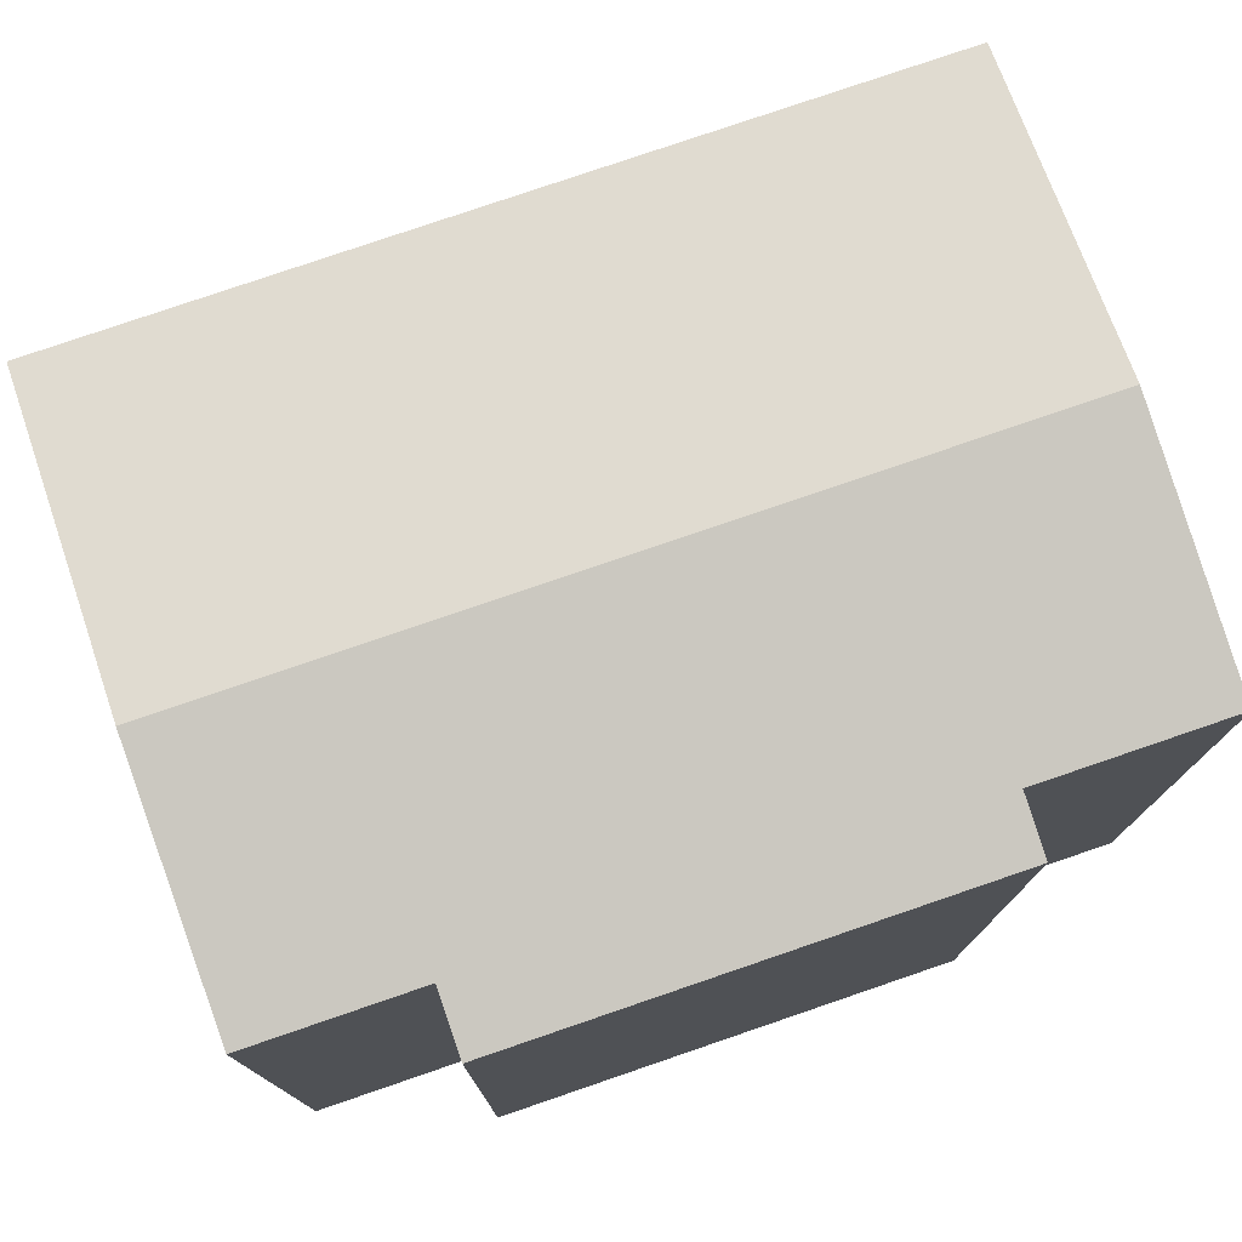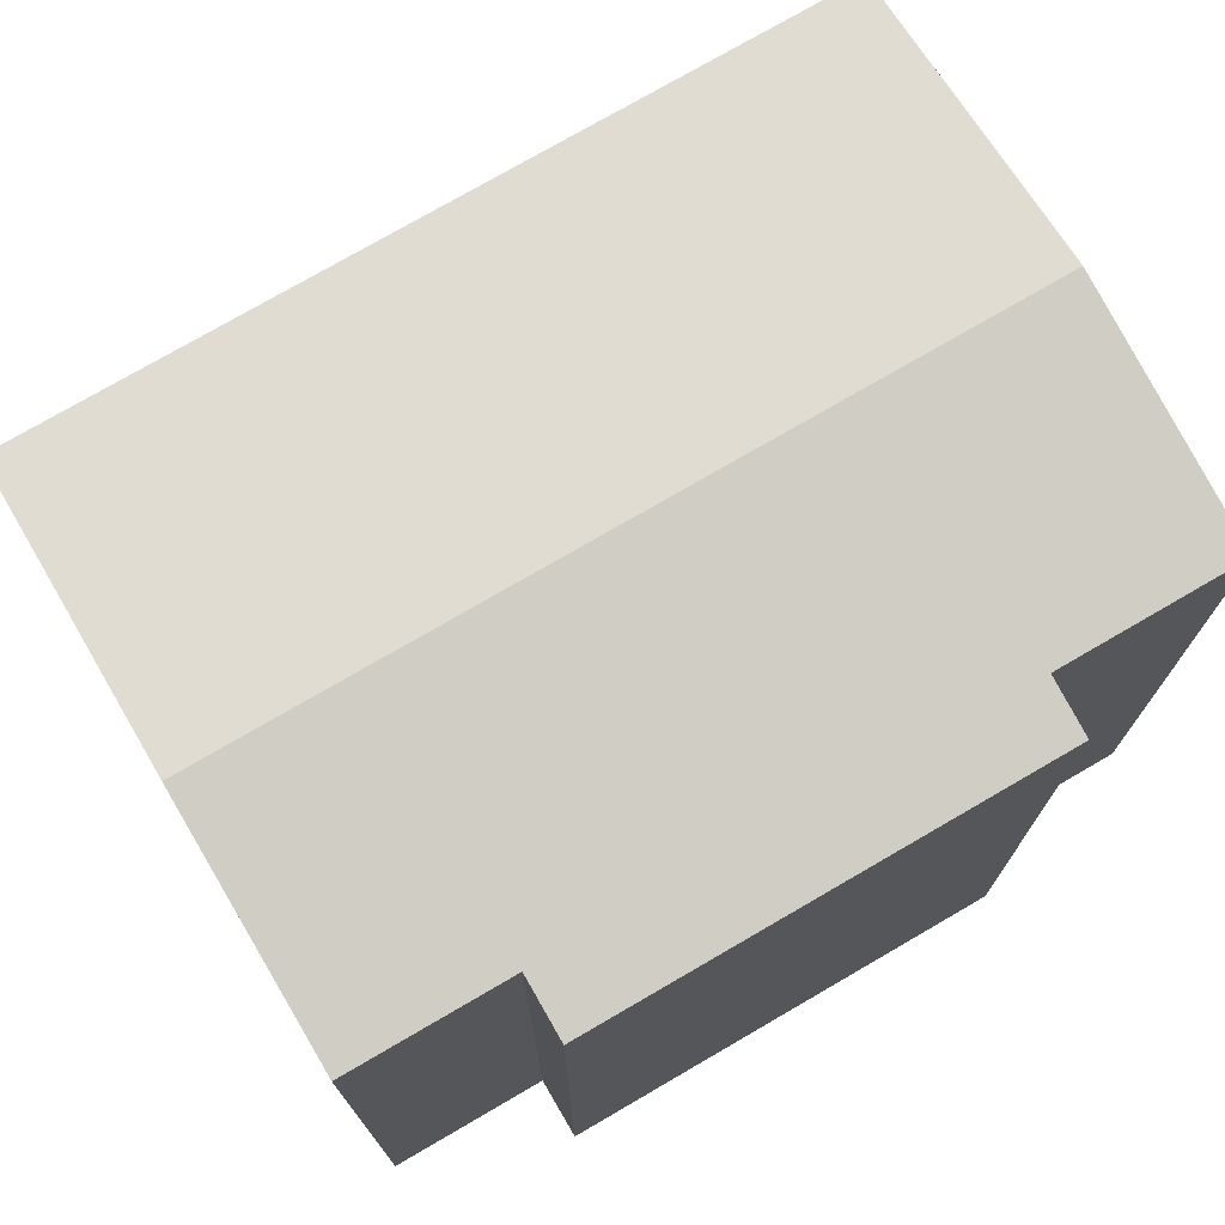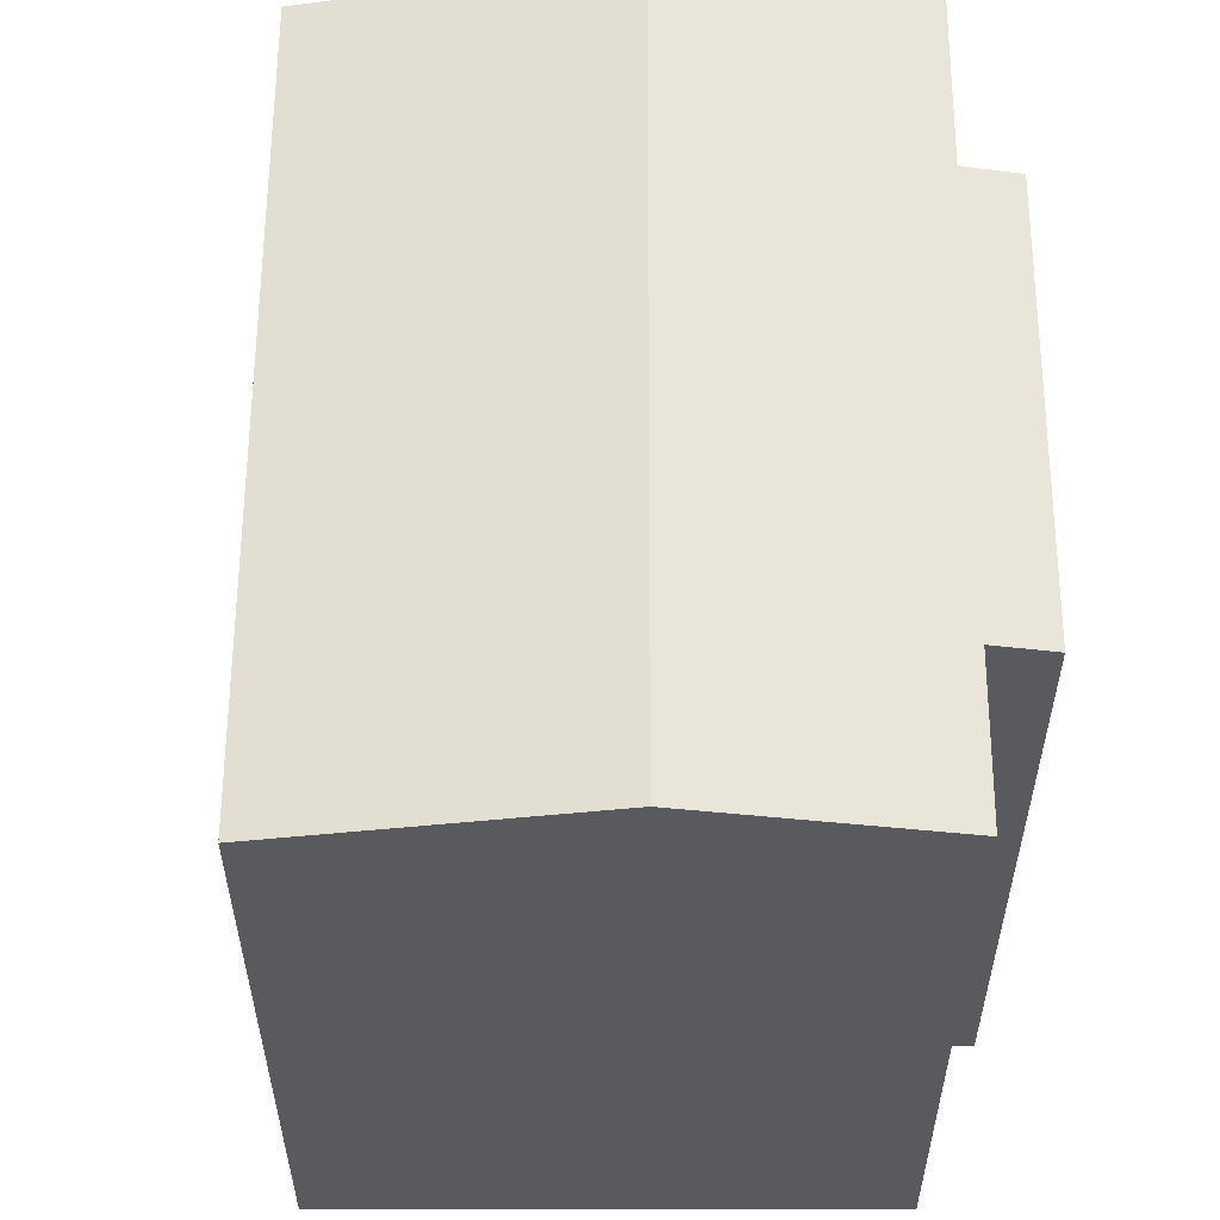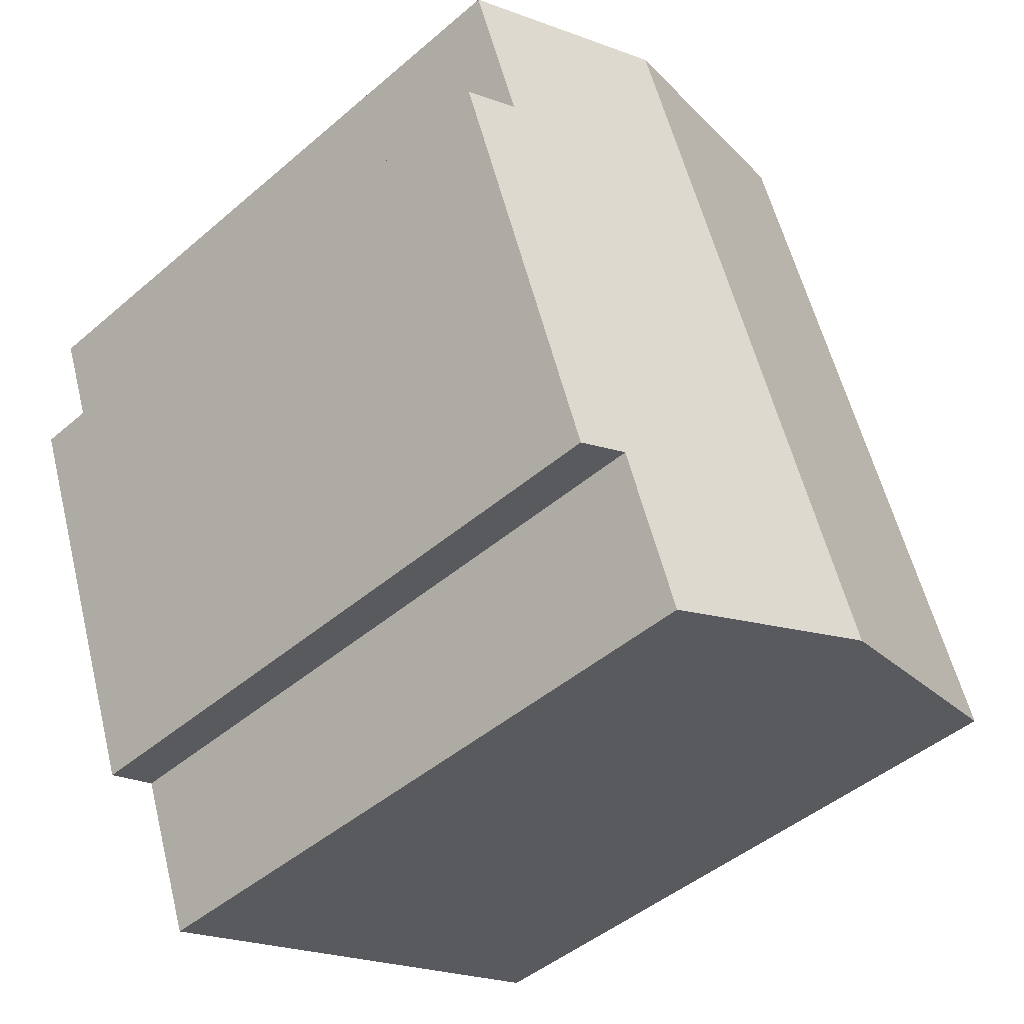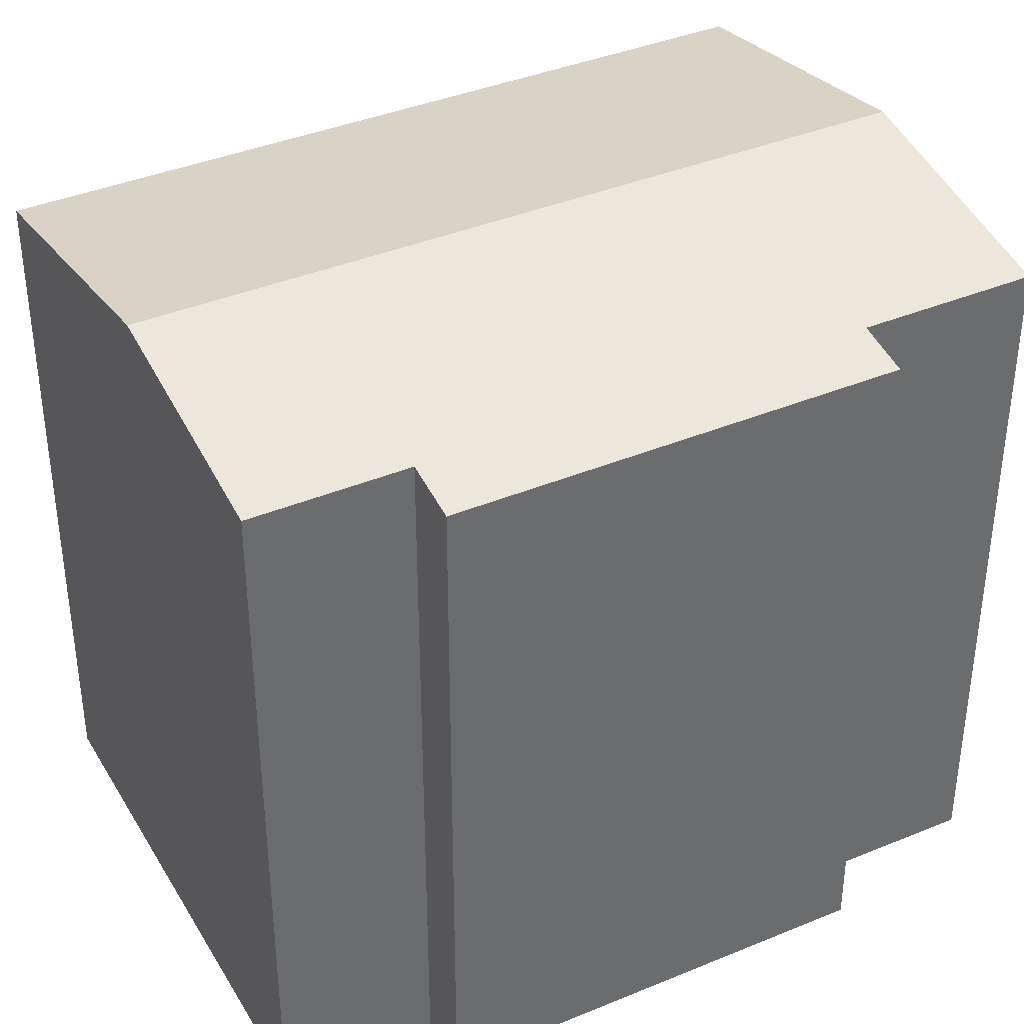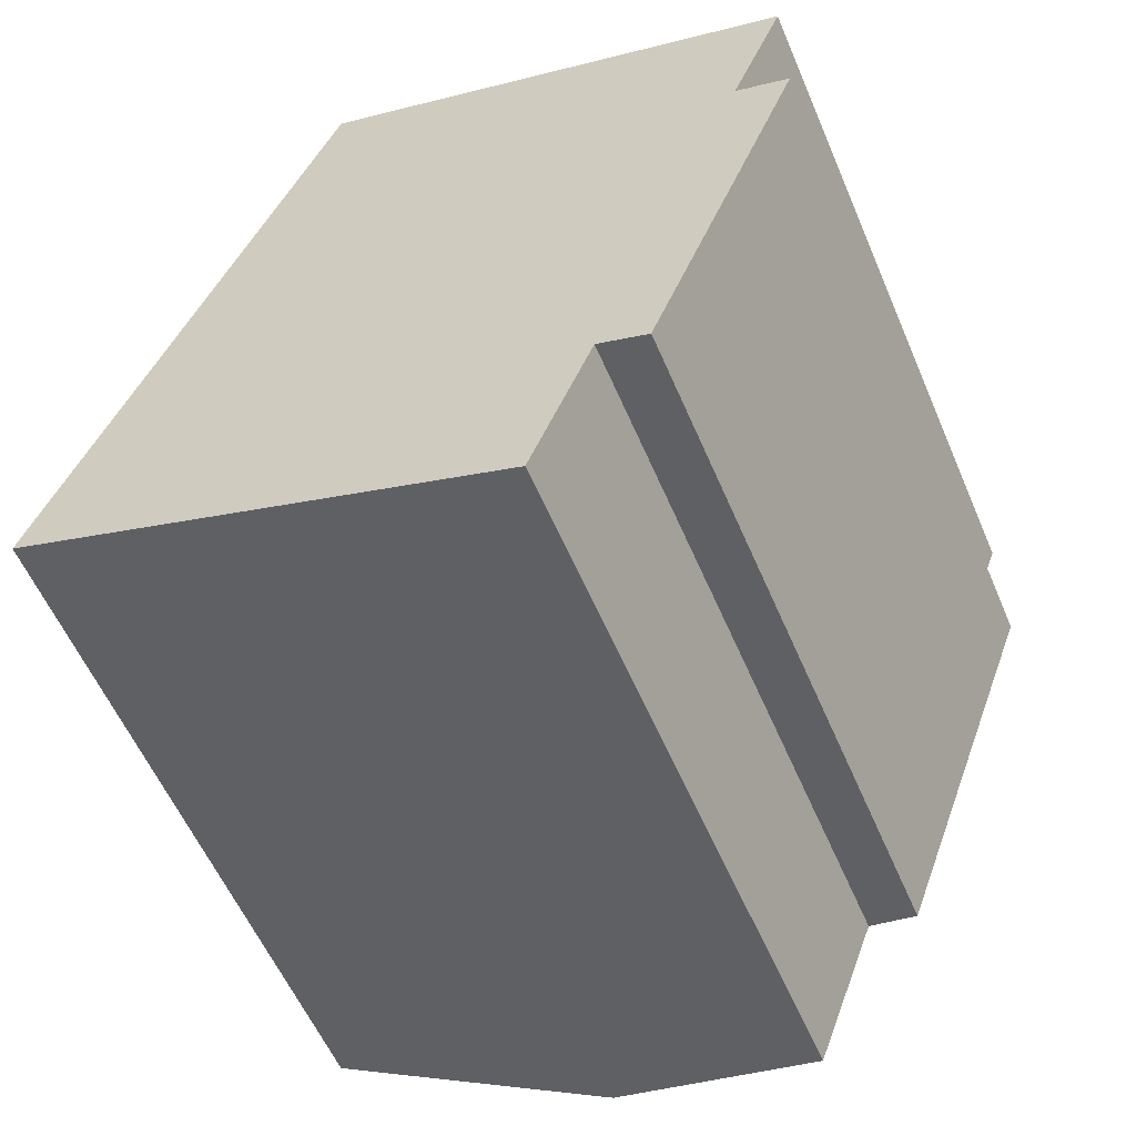
<metadata>
{"format":"obj","ext":"obj","renderer":"f3d","projection":"perspective","resolution":1024,"background":"white","views":[{"elev":78.3,"azim":91.7,"up":"+Y"},{"elev":75.5,"azim":80.4,"up":"+Y"},{"elev":58.2,"azim":20.8,"up":"+Y"},{"elev":-46.4,"azim":134.2,"up":"+Z"},{"elev":38.9,"azim":83.1,"up":"+Y"},{"elev":-57.6,"azim":23.0,"up":"+Z"}]}
</metadata>
<code>
v  5.286 13.98 -2.004
v  10.77 13.15 -0.537
v  9.6 13.15 -3.64
v  10.42 13.98 11.65
v  13.63 13.16 7.301
v  14.67 12.96 6.908
v  14.66 13.16 10.04
v  14.29 13.23 10.18
v  11.74 12.96 -0.903
v  5.129 12.96 13.65
v  0.413 13.04 -0.157
v  0 12.96 7.937e-16
v  5.504 13.03 13.51
v  10.77 3.288e-17 -0.537
v  11.74 5.529e-17 -0.903
v  9.6 2.229e-16 -3.64
v  0.413 9.613e-18 -0.157
v  0 0 0
v  5.286 1.227e-16 -2.004
v  14.66 -6.149e-16 10.04
v  13.63 -4.471e-16 7.301
v  14.67 -4.23e-16 6.908
v  5.129 -8.359e-16 13.65
v  5.504 -8.272e-16 13.51
v  10.42 -7.133e-16 11.65
v  14.29 -6.233e-16 10.18
g defaultobject
f 1 2 3
f 2 1 4
f 2 4 5
f 2 5 6
f 5 4 7
f 7 4 8
f 6 9 2
f 10 11 12
f 11 10 1
f 1 10 13
f 1 13 4
f 9 14 2
f 14 9 15
f 16 1 3
f 1 16 11
f 11 16 12
f 12 16 17
f 12 17 18
f 17 16 19
f 14 3 2
f 3 14 16
f 20 5 7
f 5 20 21
f 22 9 6
f 9 22 15
f 18 10 12
f 10 18 23
f 23 13 10
f 13 23 4
f 4 23 8
f 8 23 7
f 7 23 20
f 20 23 24
f 20 24 25
f 20 25 26
f 21 6 5
f 6 21 22
f 22 14 15
f 14 19 16
f 19 14 17
f 17 14 18
f 18 14 23
f 23 14 21
f 21 14 22
f 23 21 20
f 23 20 26
f 23 26 24
f 24 26 25

</code>
